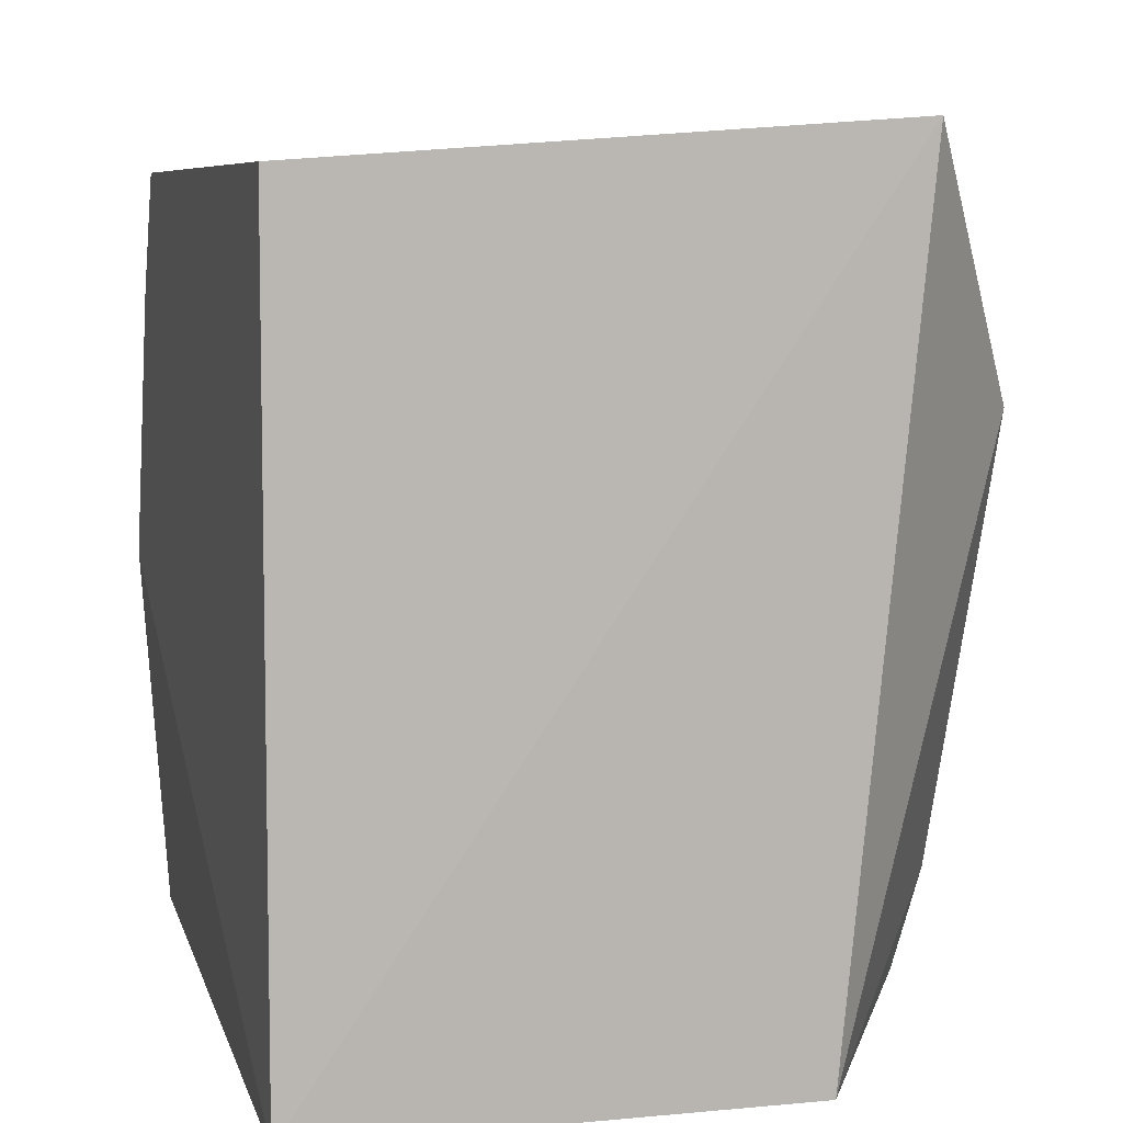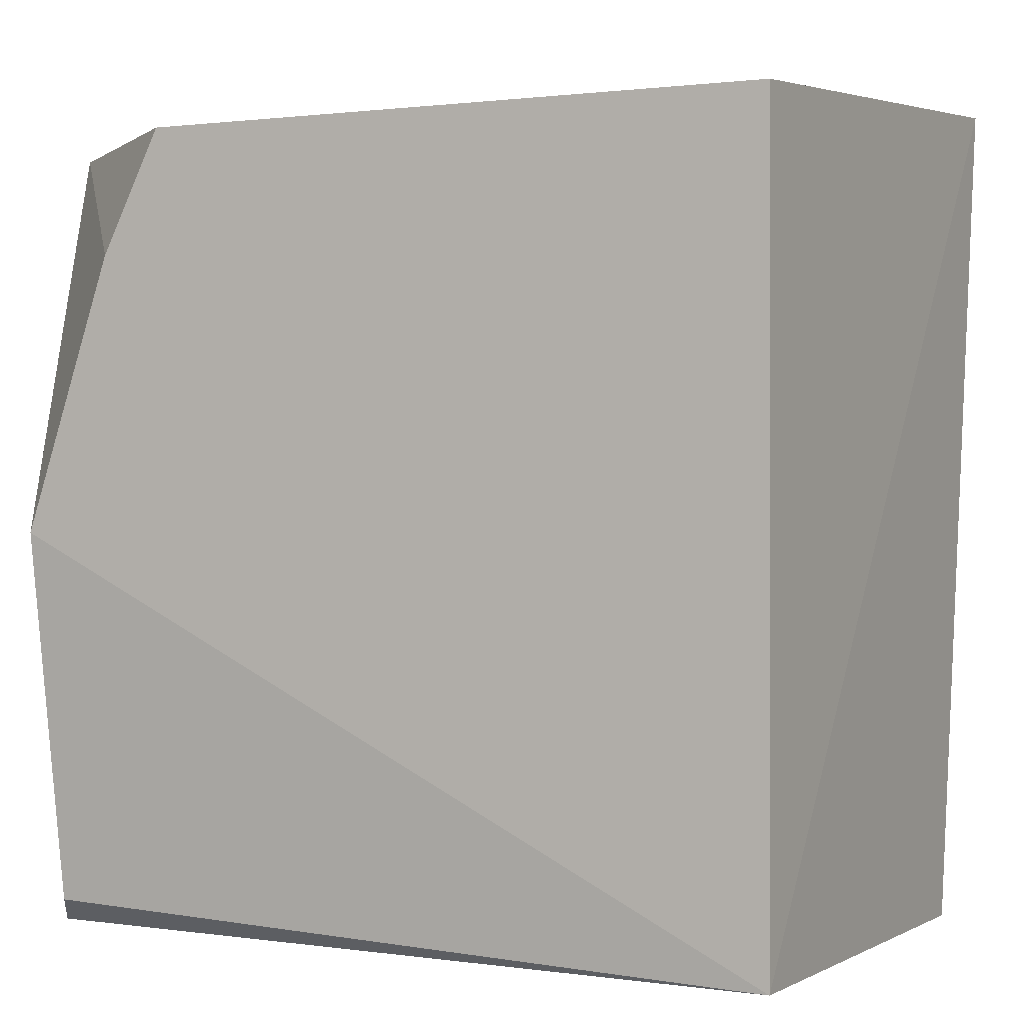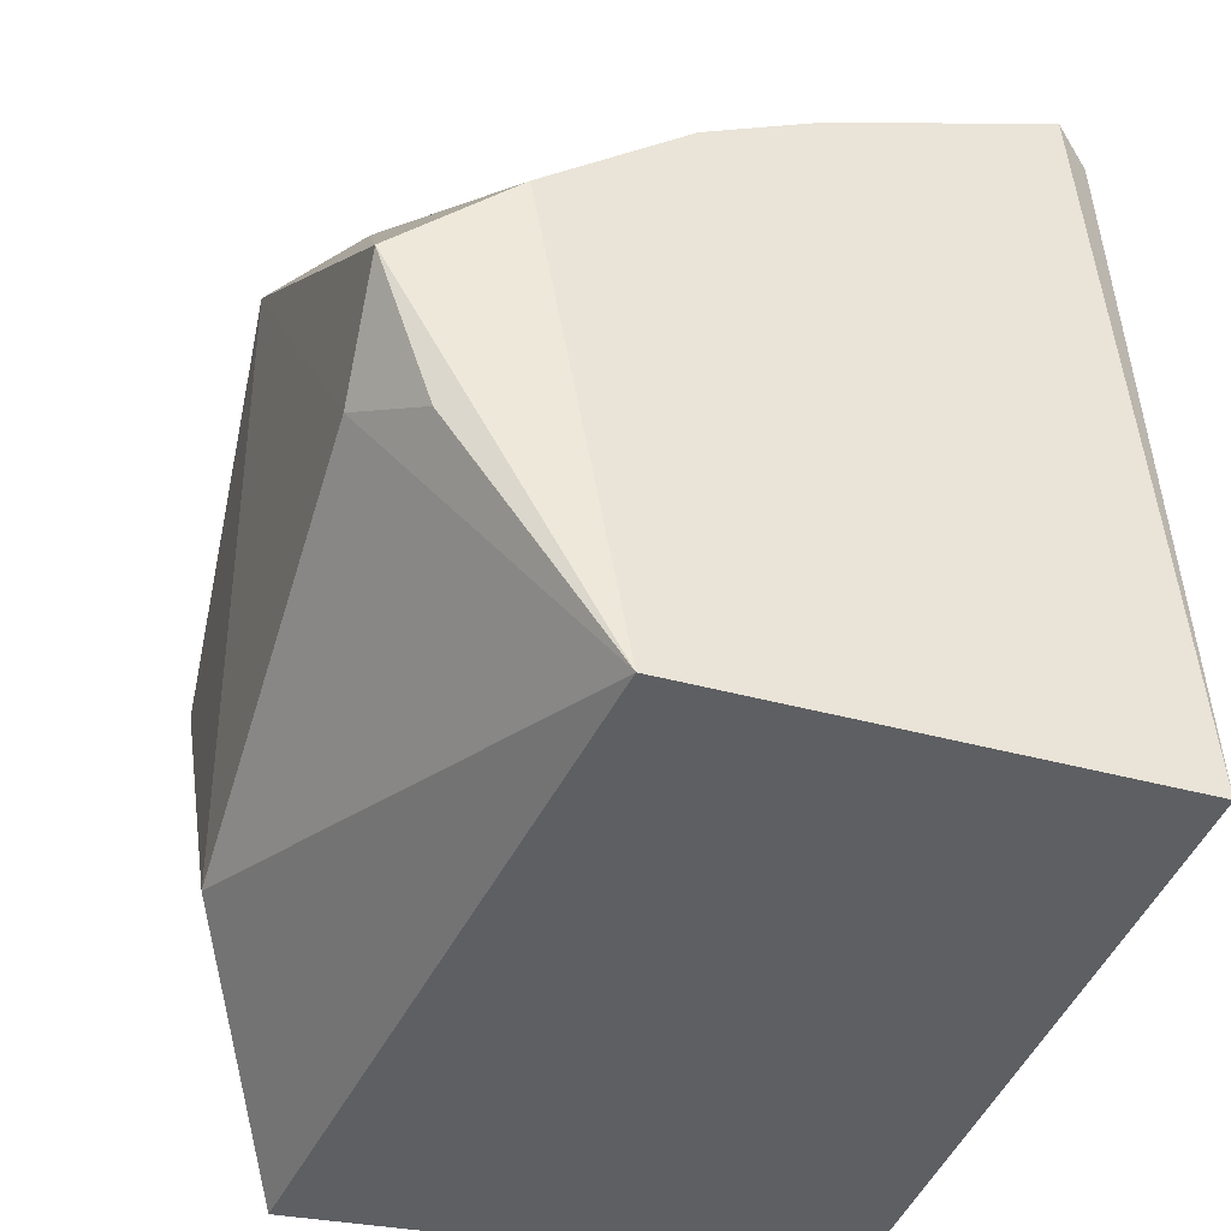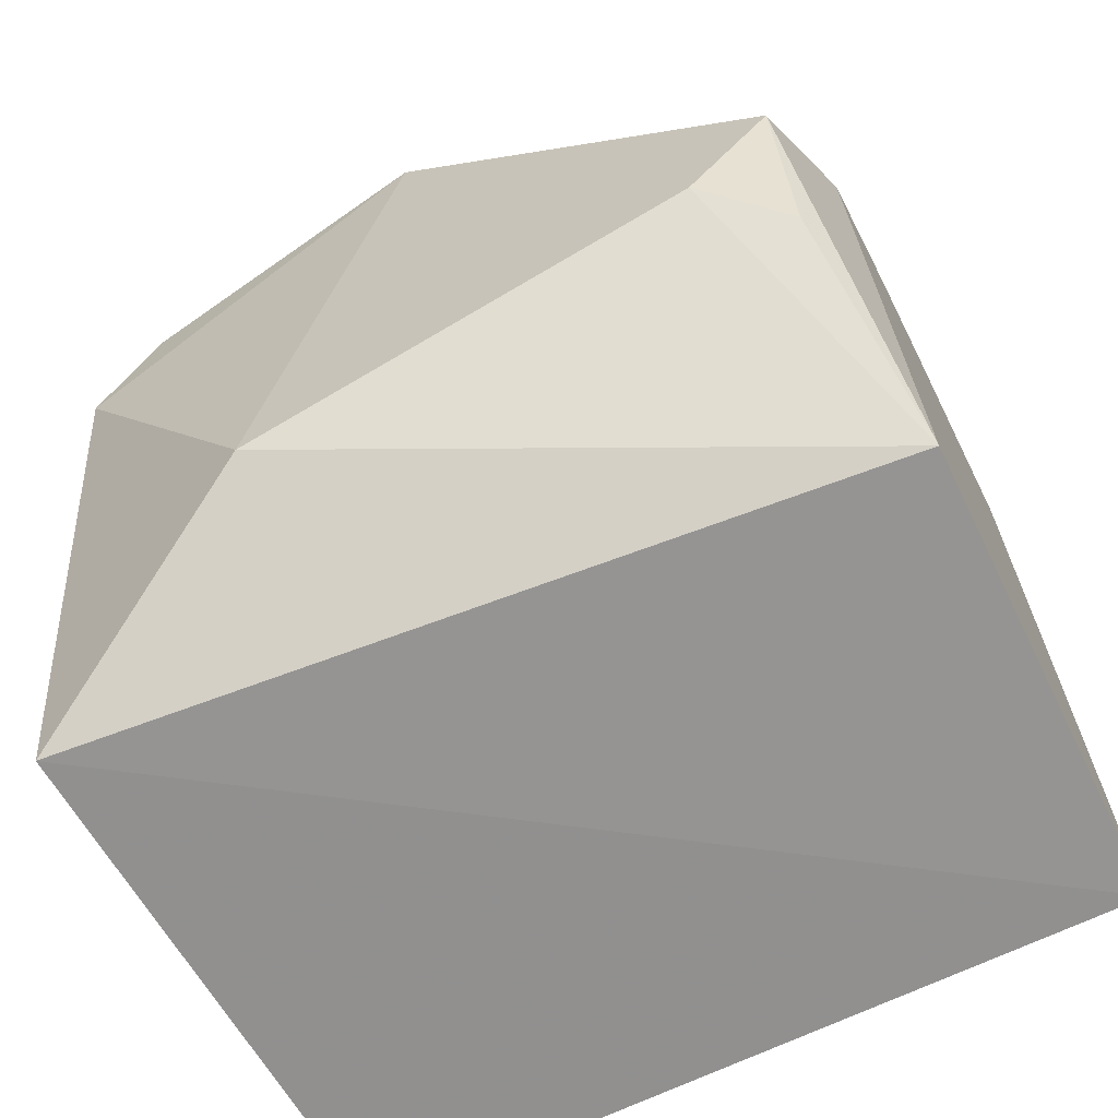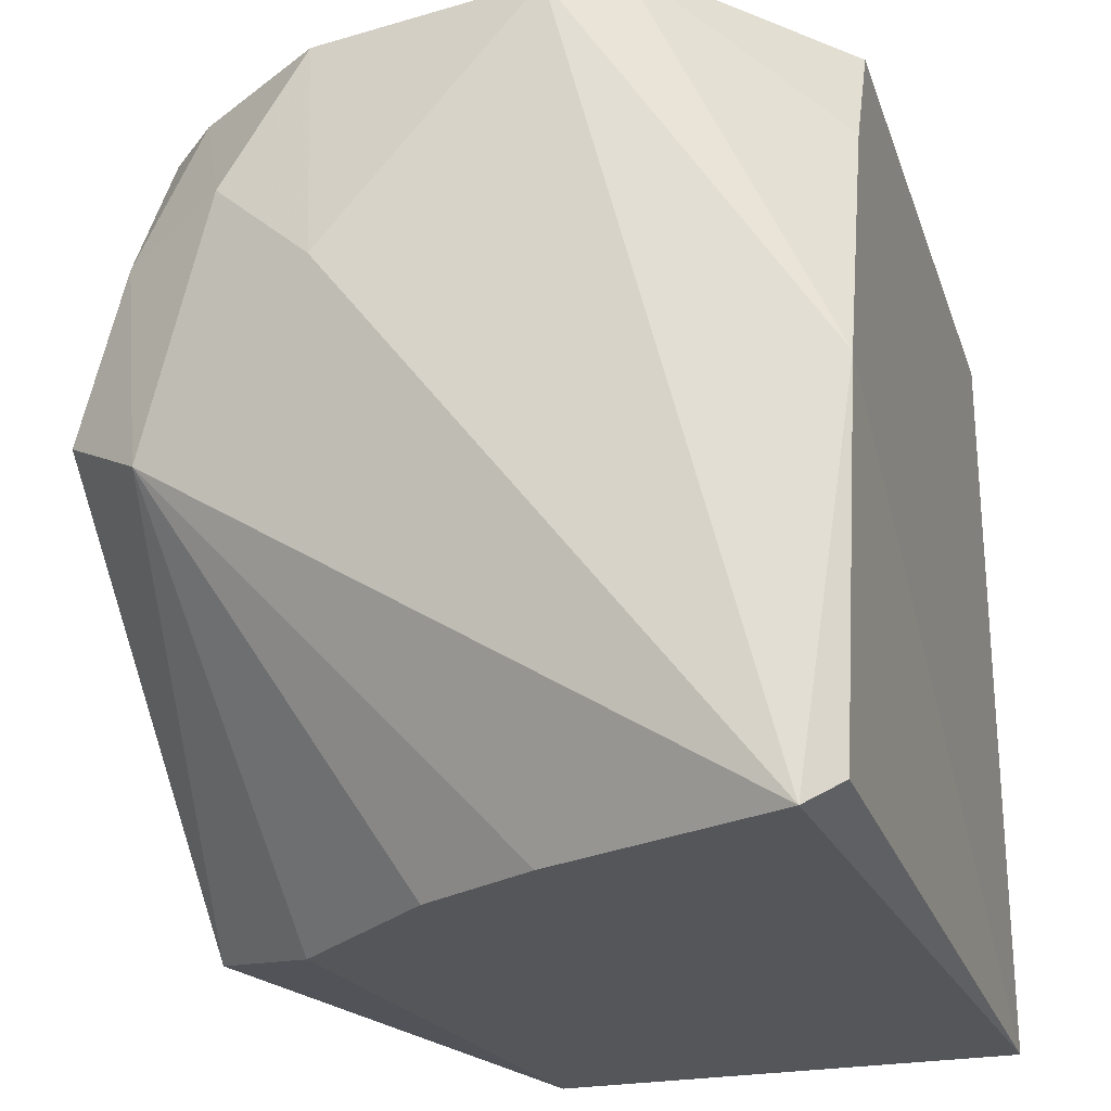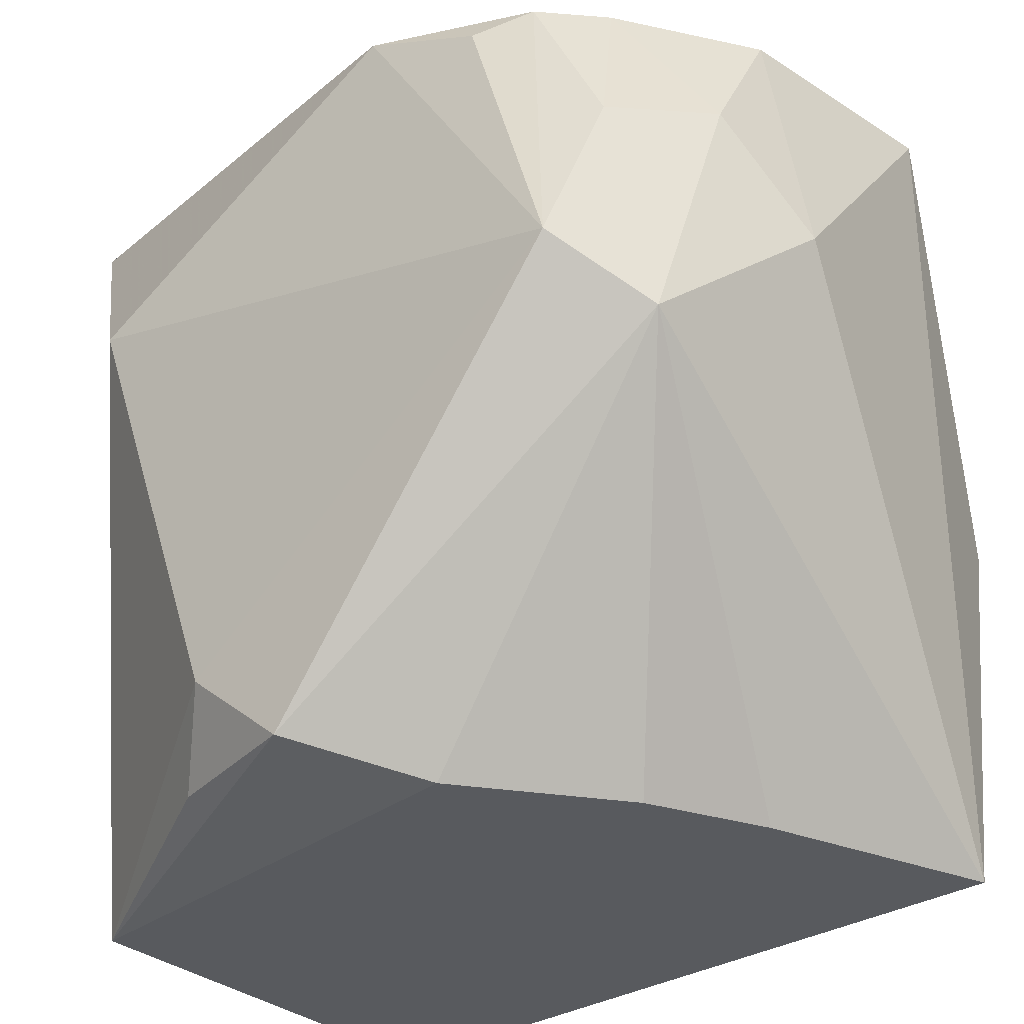
<metadata>
{"format":"obj","ext":"obj","renderer":"f3d","projection":"perspective","resolution":1024,"background":"white","views":[{"elev":7.0,"azim":164.4,"up":"+Y"},{"elev":0.2,"azim":117.0,"up":"+Y"},{"elev":-41.3,"azim":-18.3,"up":"+Z"},{"elev":-66.7,"azim":-64.0,"up":"+Z"},{"elev":-25.1,"azim":16.6,"up":"+Y"},{"elev":-30.6,"azim":-51.6,"up":"+Y"}]}
</metadata>
<code>
v -0.8948 0.6303 0.8882
v -0.7617 -0.1584 0.09528
v -0.2537 -0.1584 0.09528
v -0.8446 0.7093 0.08358
v -0.2537 0.6673 0.7621
v -0.3173 -0.1584 0.921
v -0.984 -0.1266 0.5399
v -0.2537 0.6673 0.09528
v -1.016 0.2861 0.8892
v -0.5078 0.6356 1.016
v -0.984 0.4449 0.2541
v -0.984 0.6673 0.6351
v -0.2537 0.2545 0.921
v -0.9205 0.2228 0.9526
v -0.6982 -0.1584 0.7621
v -0.73 0.3814 1.016
v -0.4443 0.6673 0.9845
v -0.279 -0.1311 0.8968
v -0.981 -0.03406 0.426
v -0.8401 0.4892 0.9814
v -0.857 -0.1584 0.6351
v -0.7516 0.6345 0.9796
v -0.9853 0.605 0.7749
v -0.954 0.4576 0.9186
v -0.5713 -0.1584 0.8256
v -0.2537 0.5403 0.8256
v -0.9241 -0.1218 0.3677
v -0.9527 0.6303 0.8304
f 24 1 28
f 3 2 4
f 2 3 6
f 3 4 8
f 4 5 8
f 5 3 8
f 4 2 11
f 11 9 12
f 4 11 12
f 3 5 13
f 10 6 13
f 9 7 14
f 2 6 15
f 6 10 16
f 14 6 16
f 5 4 17
f 4 12 17
f 10 13 17
f 6 3 18
f 3 13 18
f 13 6 18
f 7 9 19
f 11 2 19
f 9 11 19
f 14 16 20
f 7 2 21
f 14 7 21
f 2 15 21
f 15 14 21
f 12 1 22
f 16 10 22
f 10 17 22
f 17 12 22
f 1 20 22
f 20 16 22
f 12 9 23
f 9 14 24
f 20 1 24
f 14 20 24
f 6 14 25
f 15 6 25
f 14 15 25
f 13 5 26
f 5 17 26
f 17 13 26
f 2 7 27
f 19 2 27
f 7 19 27
f 1 12 28
f 23 9 28
f 12 23 28
f 9 24 28

</code>
